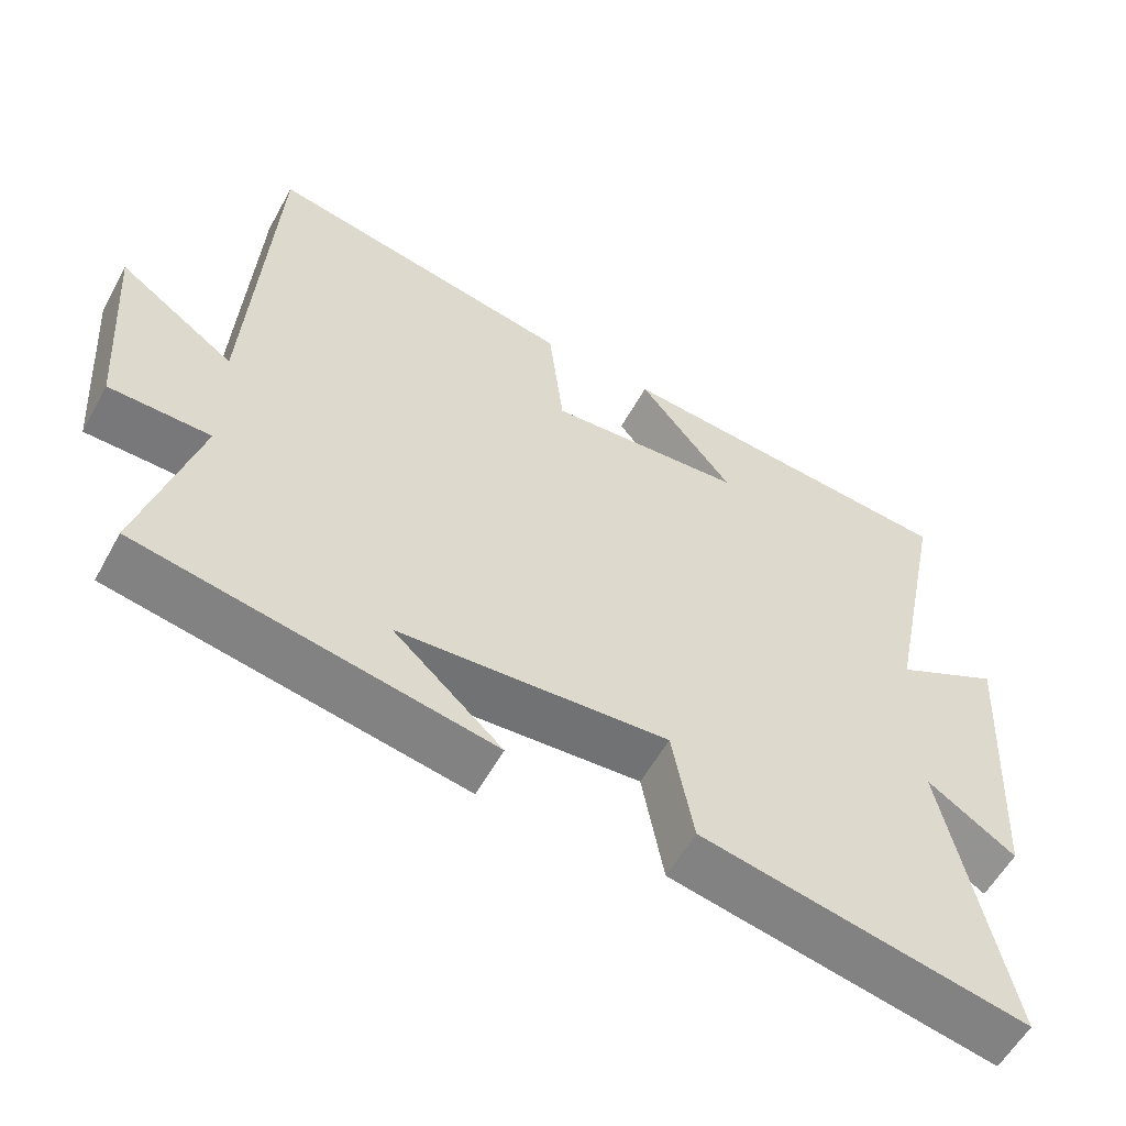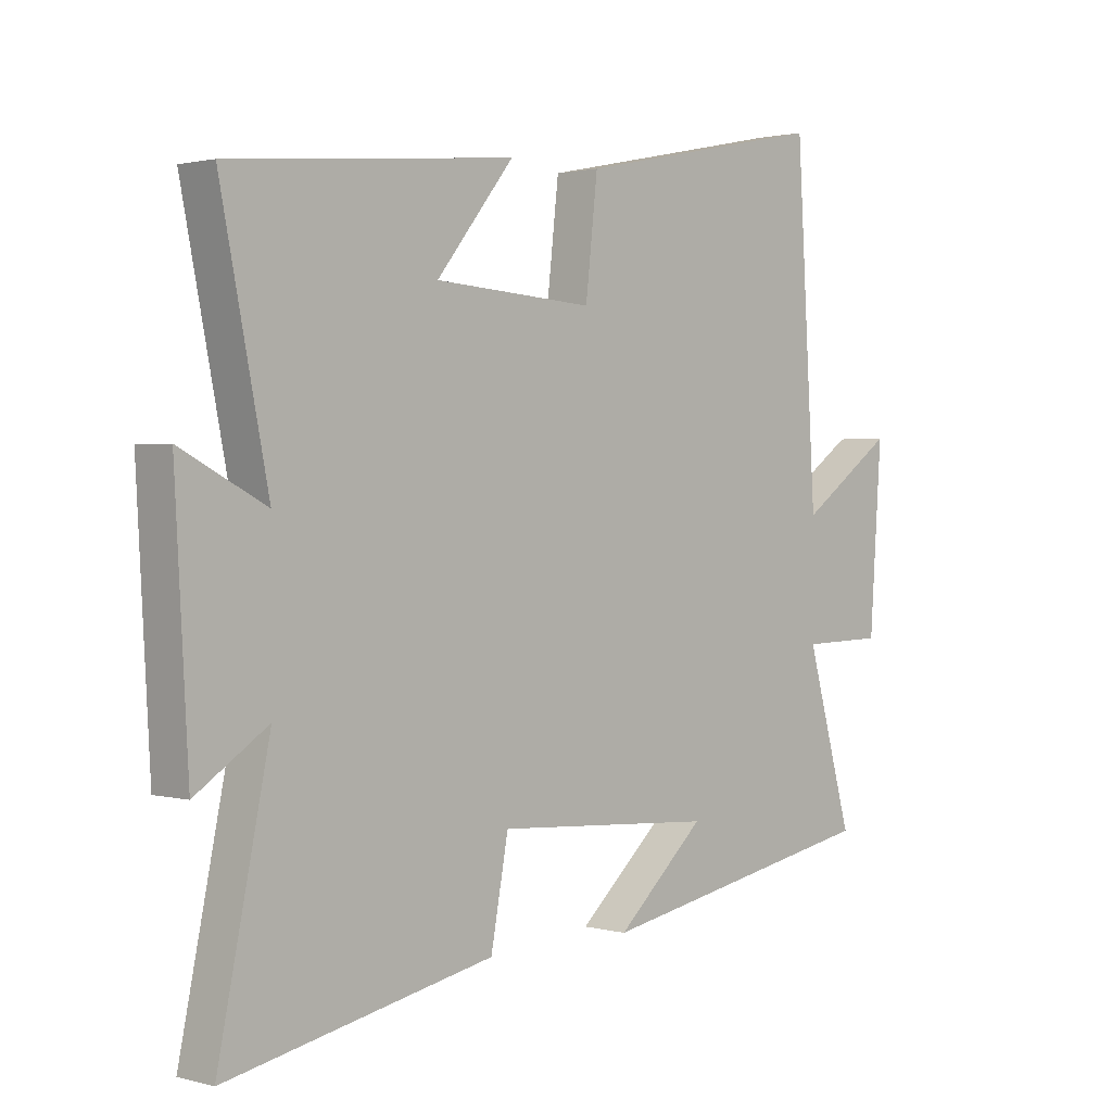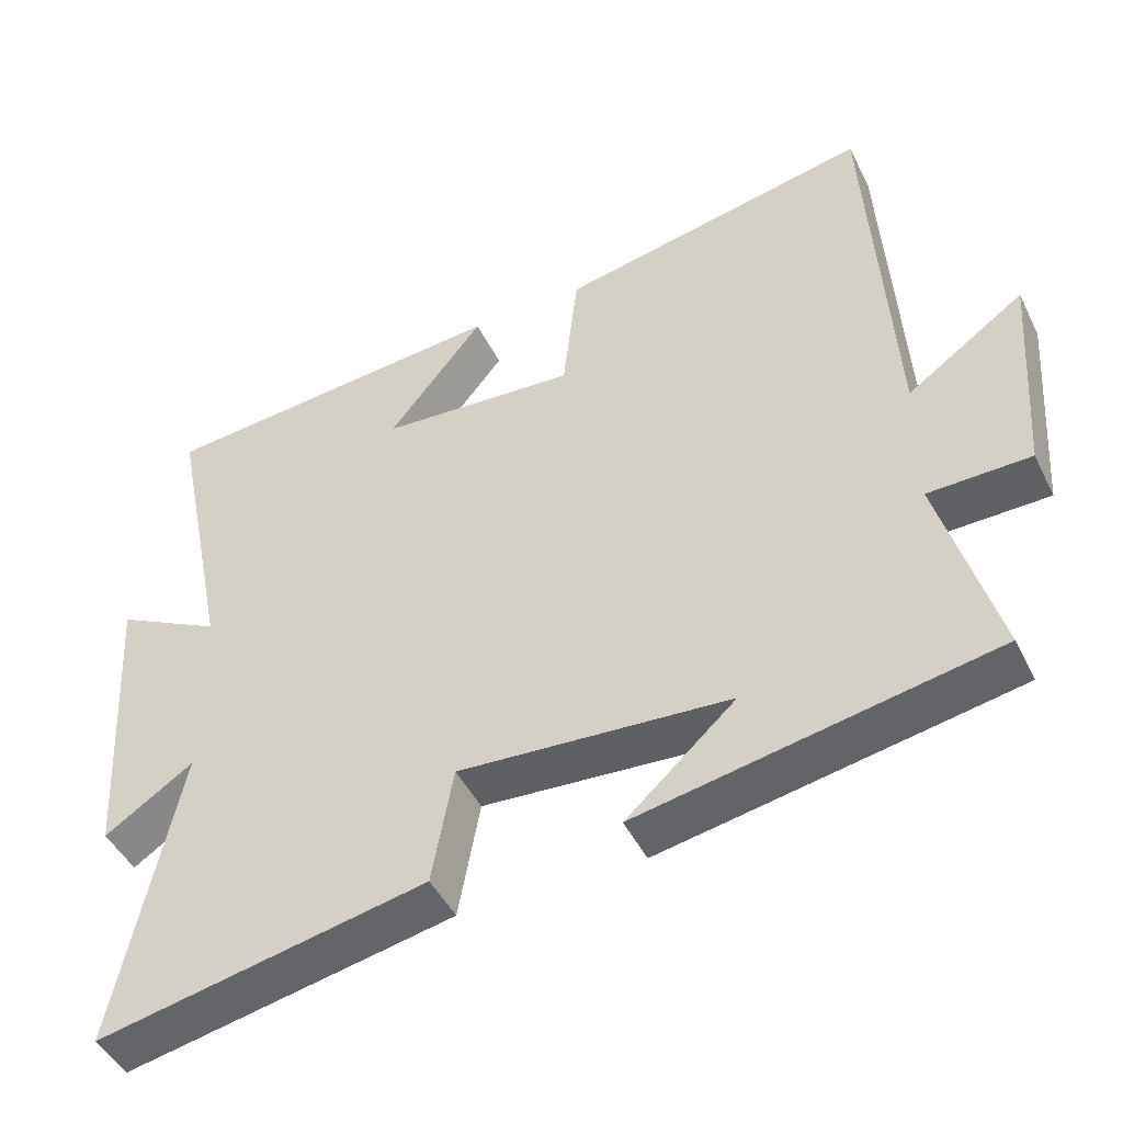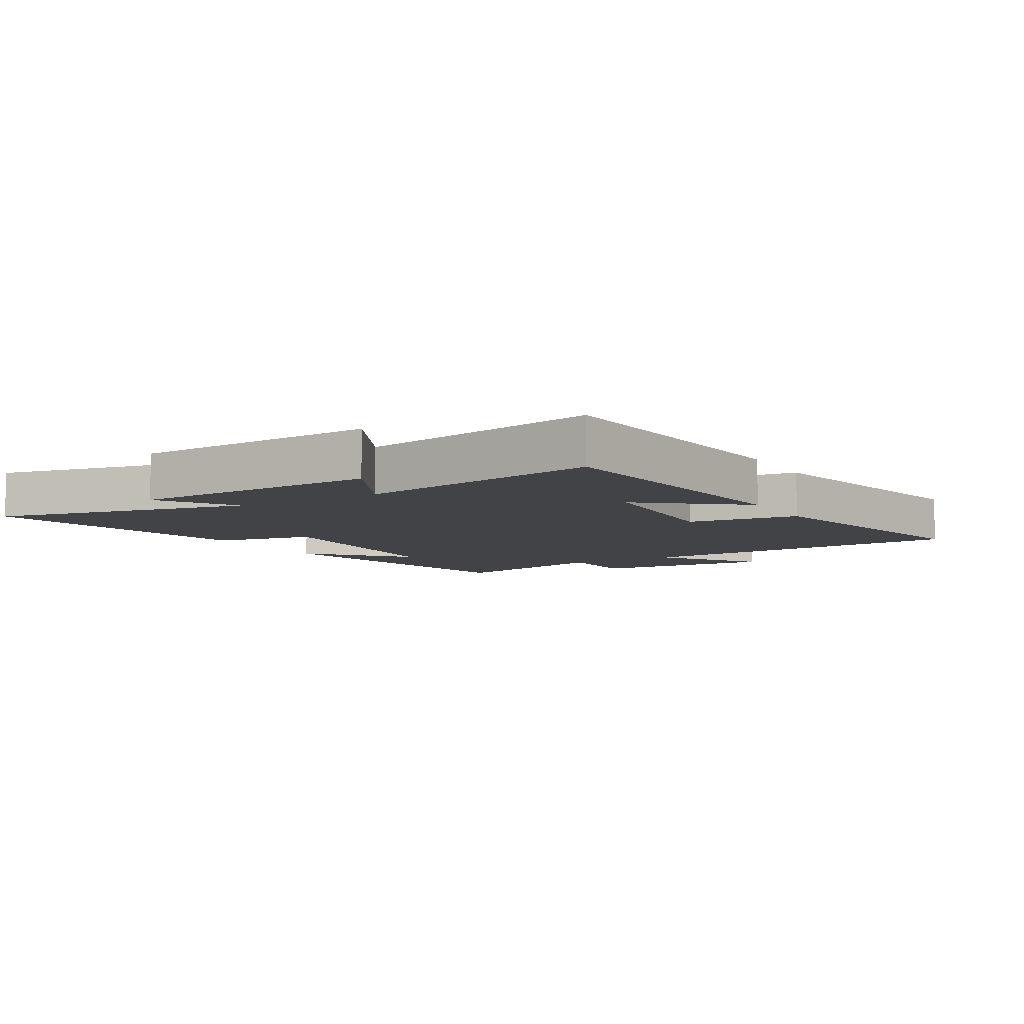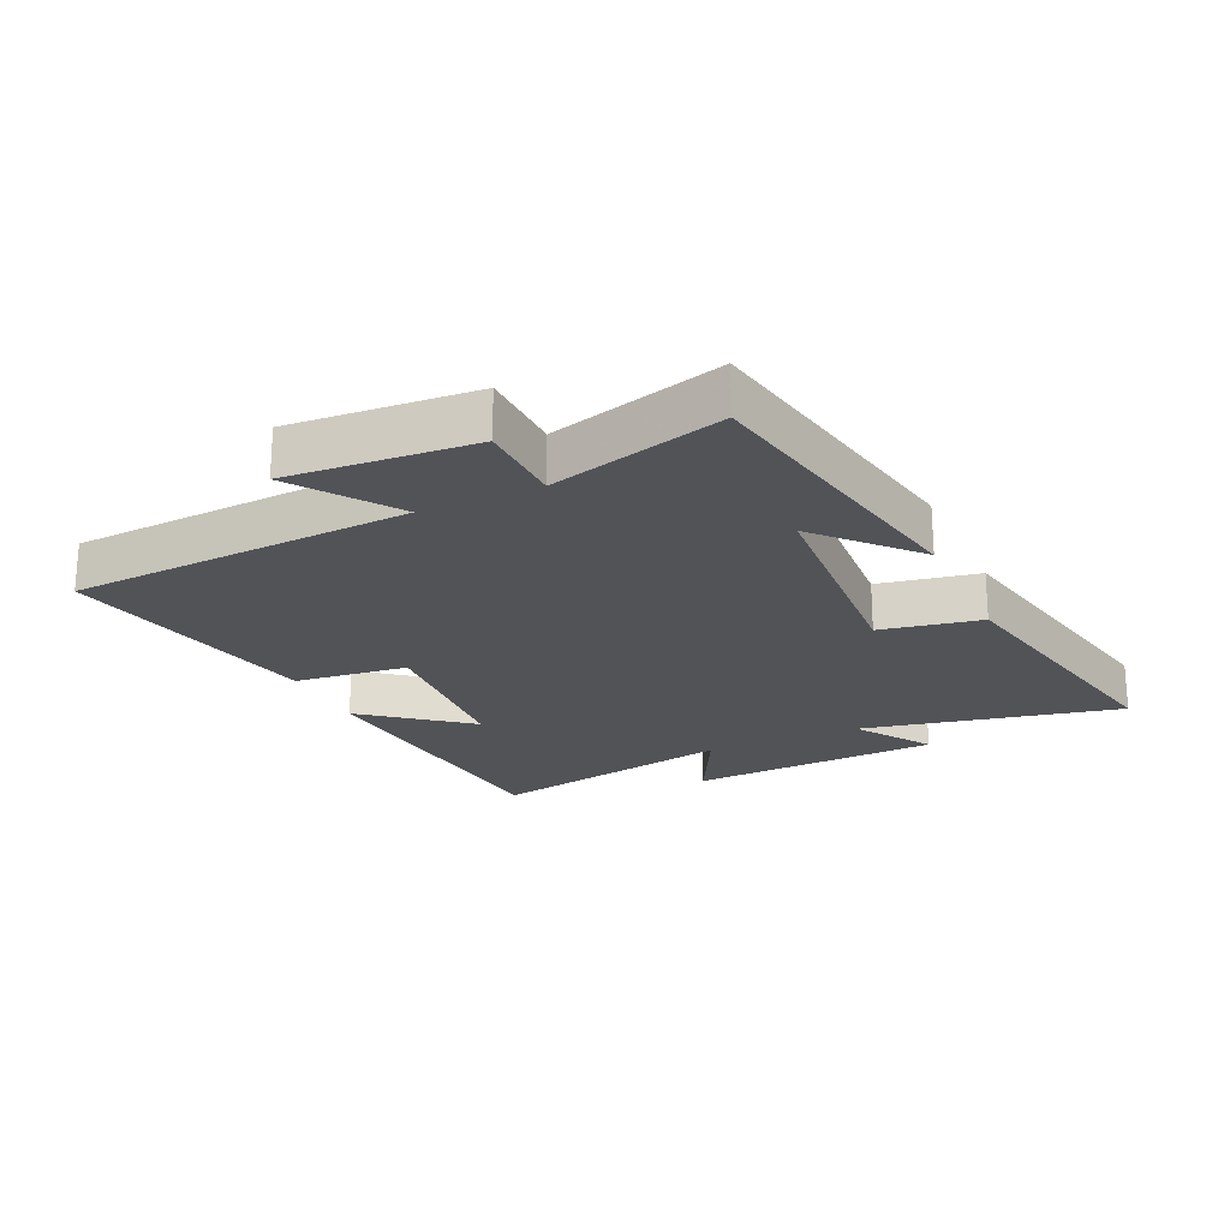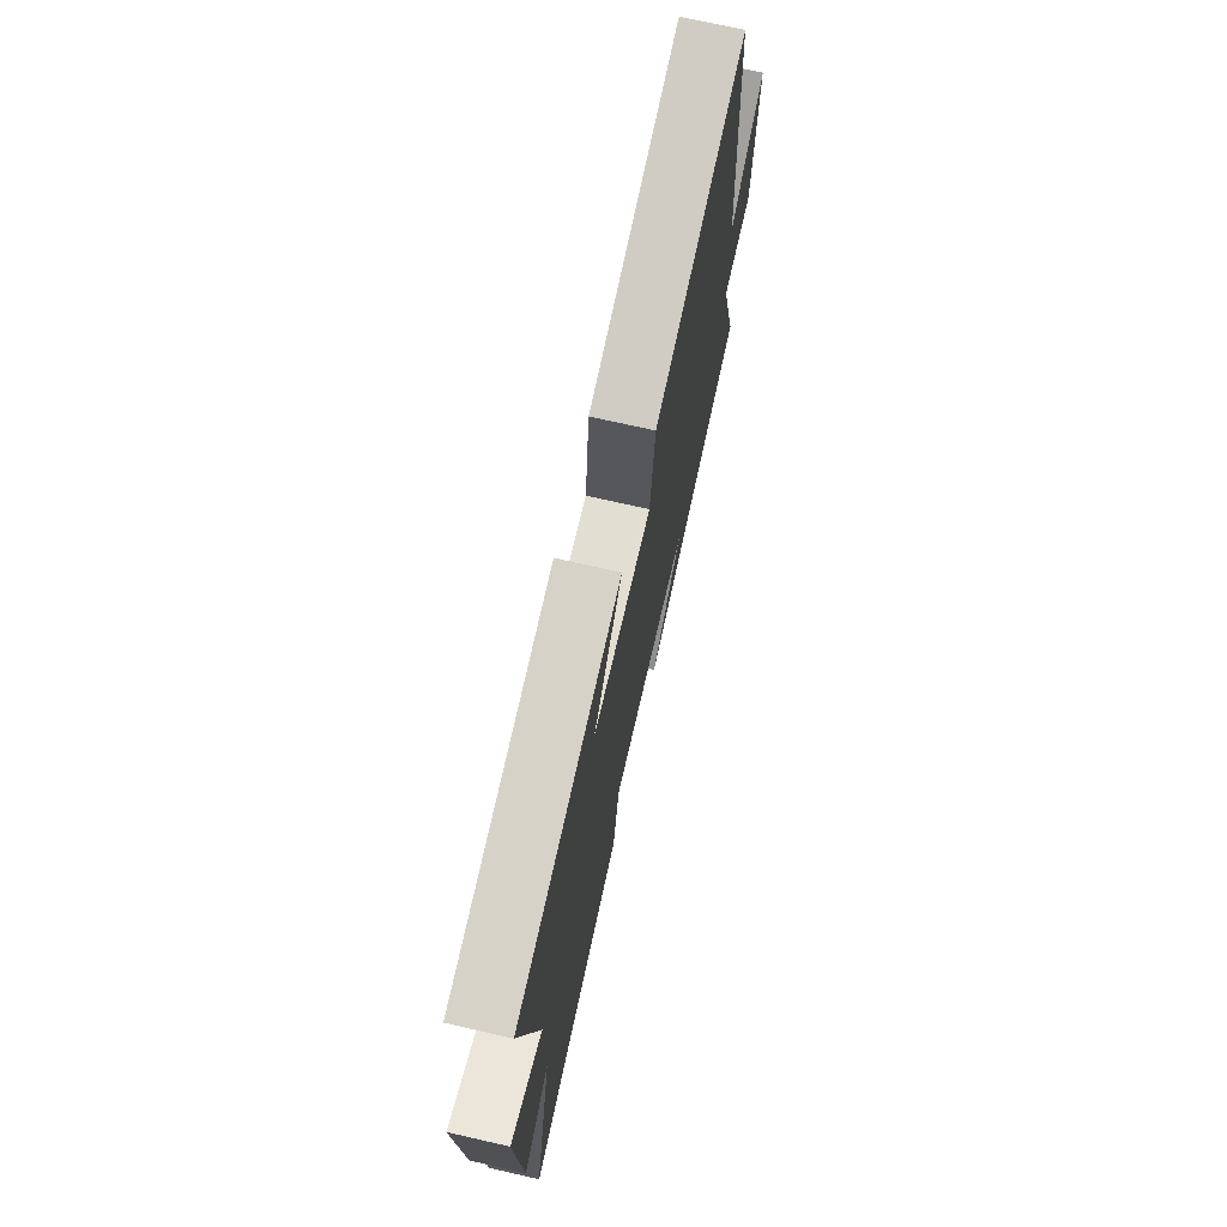
<metadata>
{"format":"obj","ext":"obj","renderer":"f3d","projection":"perspective","resolution":1024,"background":"white","views":[{"elev":-57.1,"azim":151.4,"up":"+Z"},{"elev":1.5,"azim":-46.1,"up":"+Z"},{"elev":-46.0,"azim":25.2,"up":"+Z"},{"elev":-7.4,"azim":-59.7,"up":"+Y"},{"elev":-22.1,"azim":114.7,"up":"+Y"},{"elev":71.9,"azim":-77.2,"up":"+Z"}]}
</metadata>
<code>
v -0.579 0.07 0.456
v -0.108 0.07 0.5
v -0.236 0.07 0.34
v 0.028 0.07 0.322
v 0.048 0.07 0.5
v 0.467 0.07 0.587
v 0.5 0.07 0.048
v 0.657 0.07 0.159
v 0.637 0.07 -0.133
v 0.5 0.07 -0.136
v 0.577 0.07 -0.41
v 0.101 0.07 -0.5
v 0.248 0.07 -0.366
v -0.116 0.07 -0.342
v -0.145 0.07 -0.5
v -0.585 0.07 -0.59
v -0.5 0.07 -0.183
v -0.619 0.07 -0.262
v -0.641 0.07 0.136
v -0.5 0.07 0.063
v -0.579 0 0.456
v -0.108 0 0.5
v -0.236 0 0.34
v 0.028 0 0.322
v 0.048 0 0.5
v 0.467 0 0.587
v 0.5 0 0.048
v 0.657 0 0.159
v 0.637 0 -0.133
v 0.5 0 -0.136
v 0.577 0 -0.41
v 0.101 0 -0.5
v 0.248 0 -0.366
v -0.116 0 -0.342
v -0.145 0 -0.5
v -0.585 0 -0.59
v -0.5 0 -0.183
v -0.619 0 -0.262
v -0.641 0 0.136
v -0.5 0 0.063
f 17 18 19 20
f 14 15 16 17
f 13 14 17 20
f 11 12 13
f 13 20 1
f 11 13 1
f 10 11 1
f 7 8 9 10
f 6 7 10
f 5 6 10
f 4 5 10
f 3 4 10
f 1 2 3
f 1 3 10
f 40 39 38 37
f 37 36 35 34
f 40 37 34 33
f 33 32 31
f 21 40 33
f 21 33 31
f 21 31 30
f 30 29 28 27
f 30 27 26
f 30 26 25
f 30 25 24
f 30 24 23
f 23 22 21
f 30 23 21
f 1 21 22 2
f 2 22 23 3
f 3 23 24 4
f 4 24 25 5
f 5 25 26 6
f 6 26 27 7
f 7 27 28 8
f 8 28 29 9
f 9 29 30 10
f 10 30 31 11
f 11 31 32 12
f 12 32 33 13
f 13 33 34 14
f 14 34 35 15
f 15 35 36 16
f 16 36 37 17
f 17 37 38 18
f 18 38 39 19
f 19 39 40 20
f 20 40 21 1

</code>
